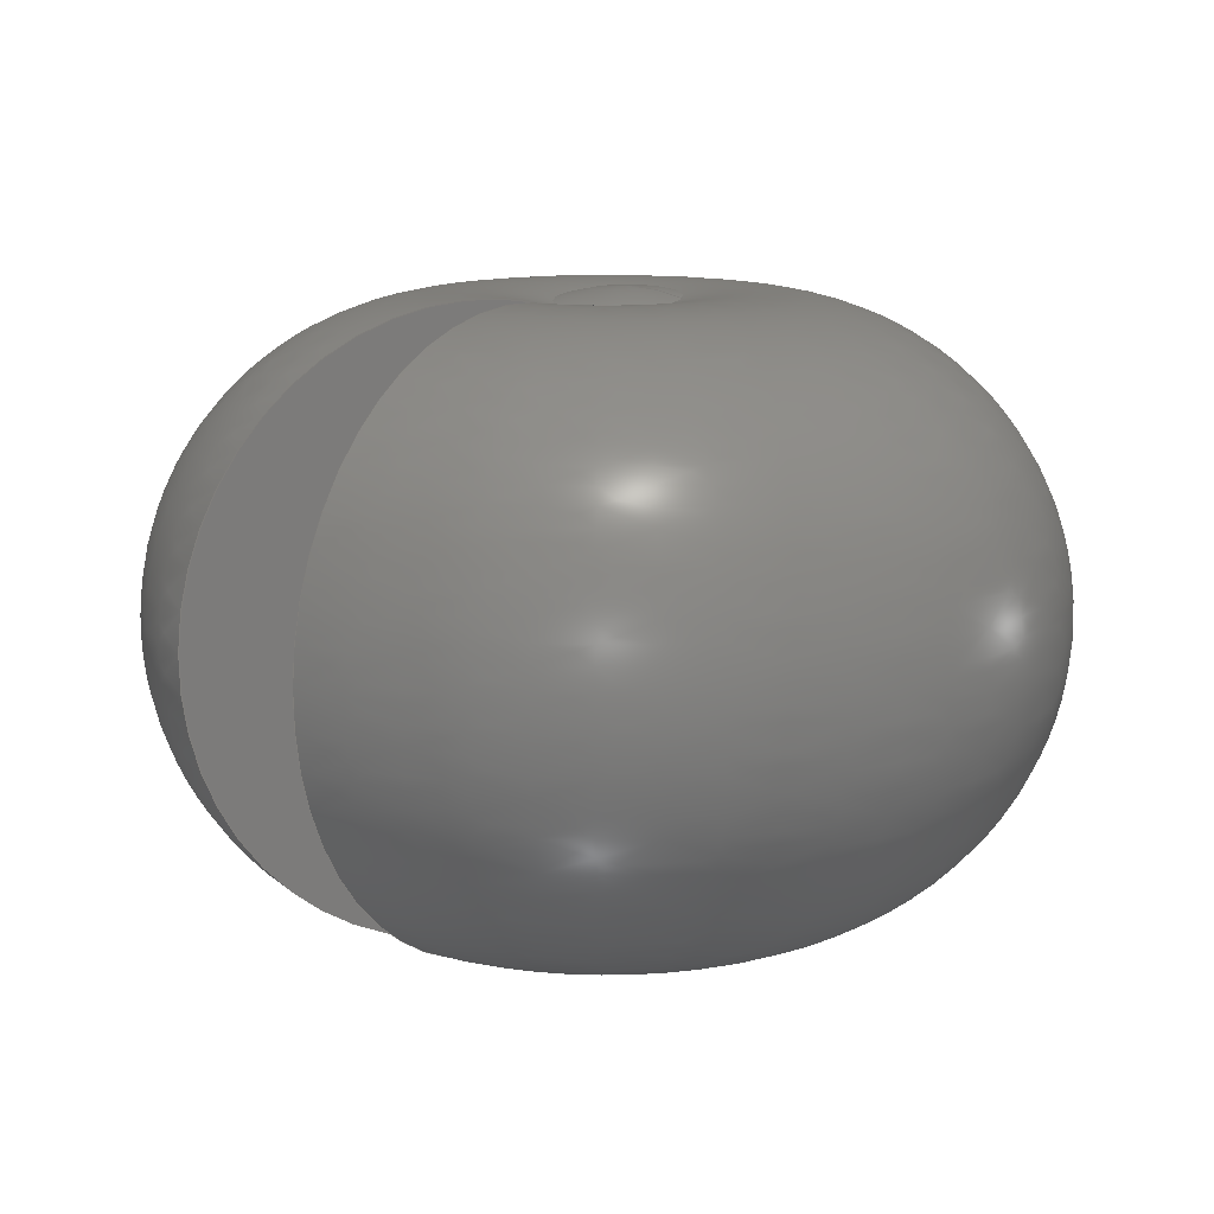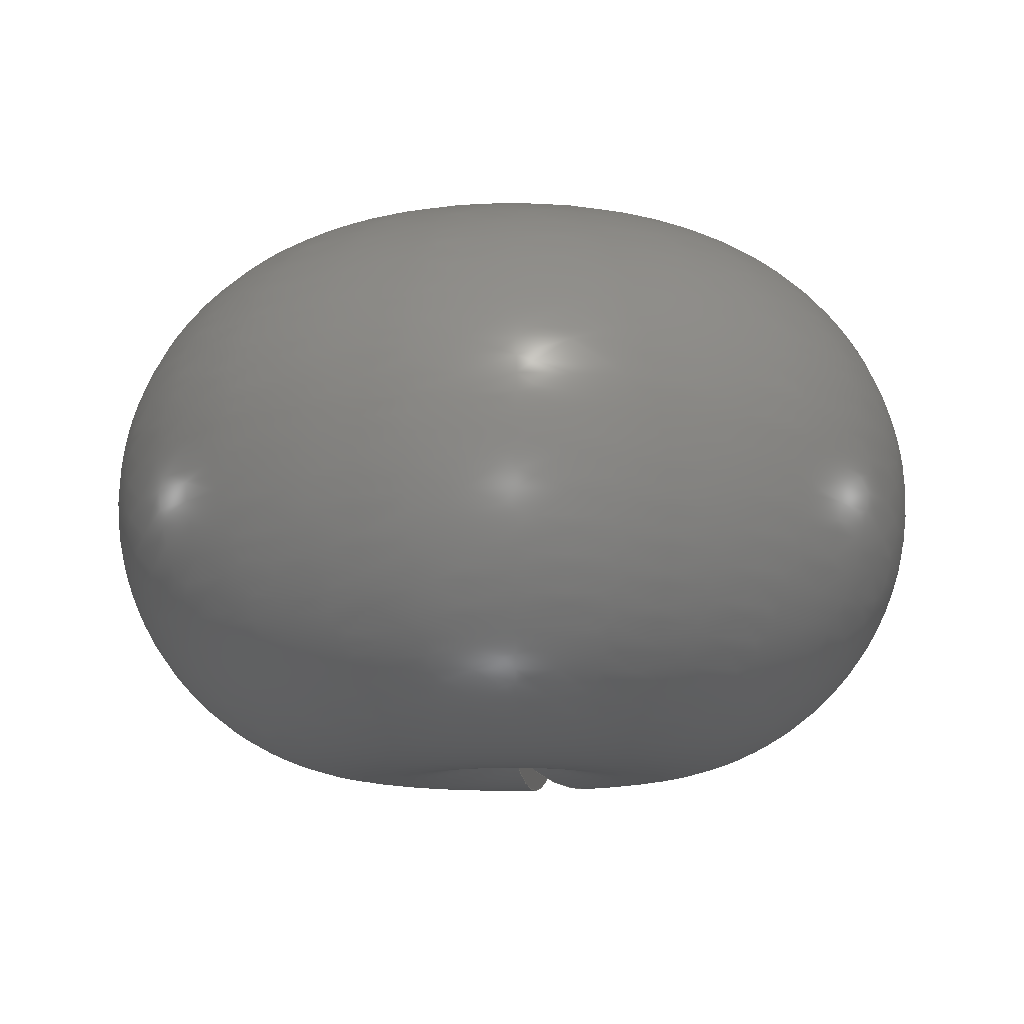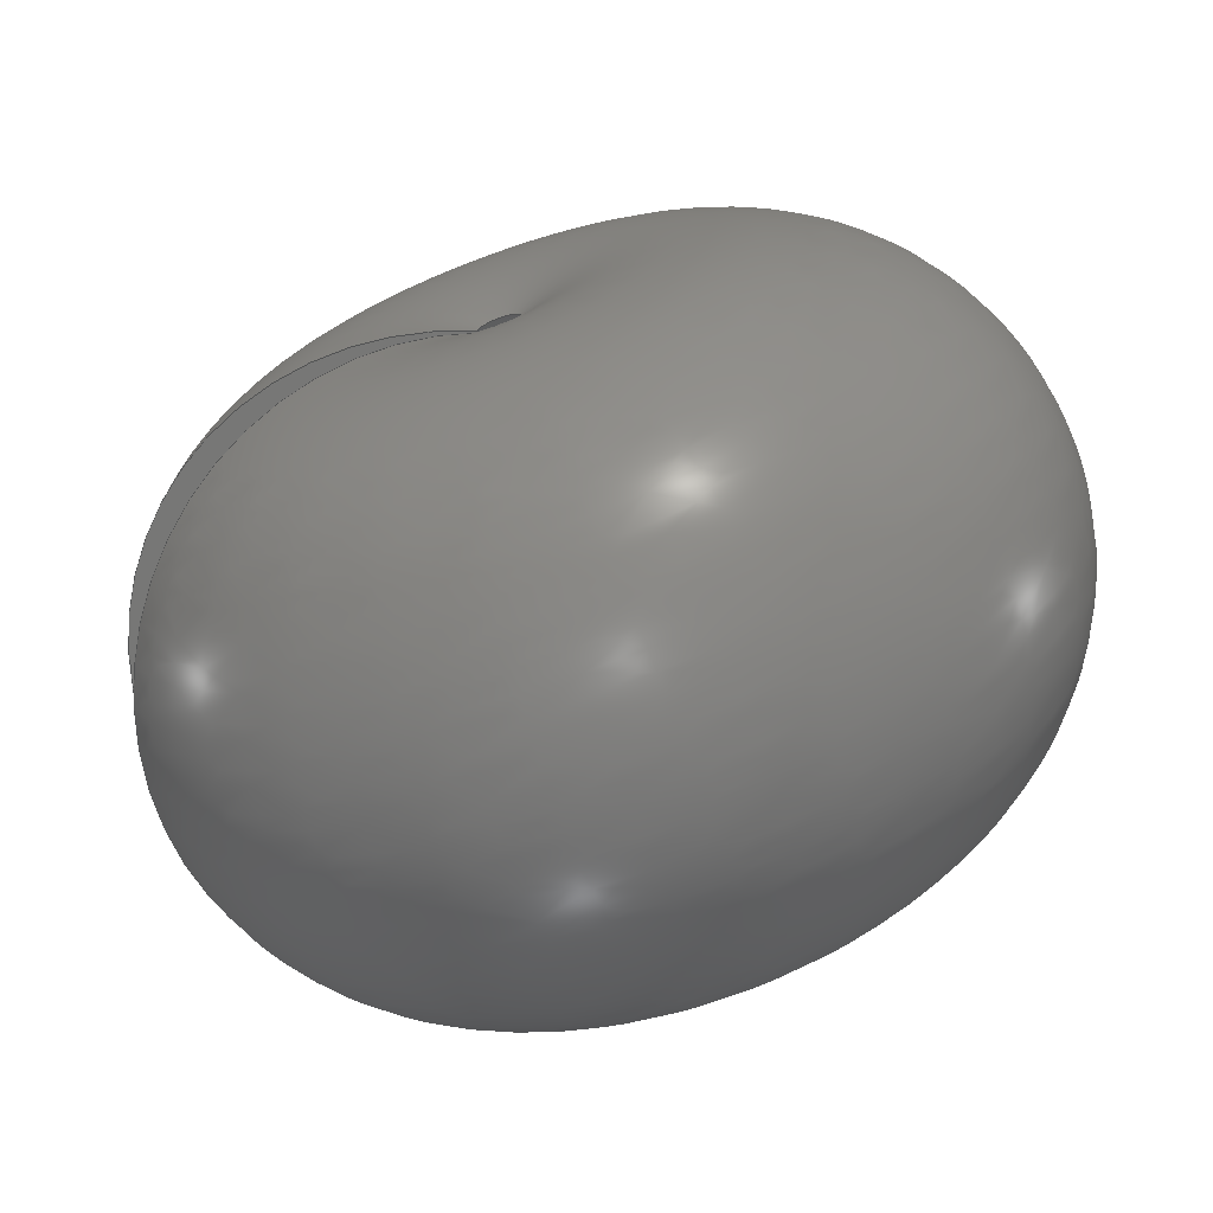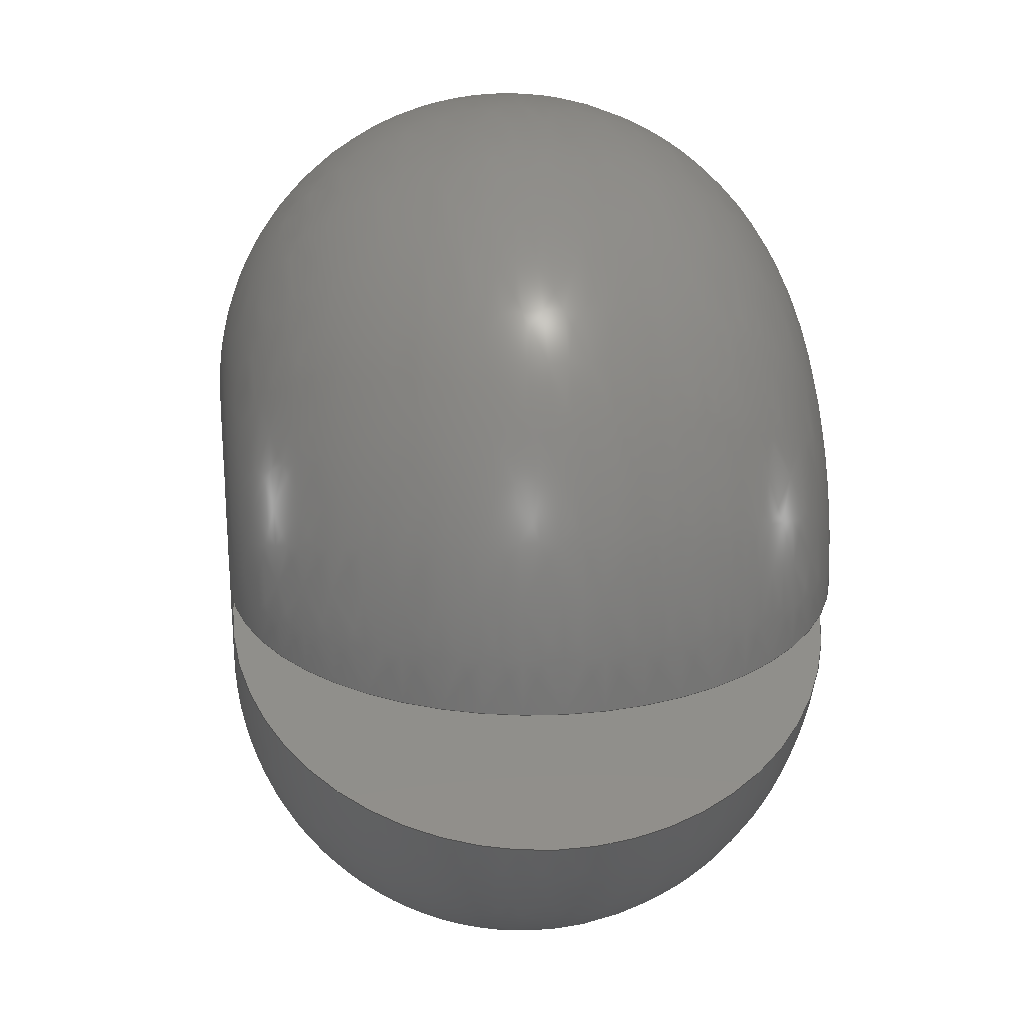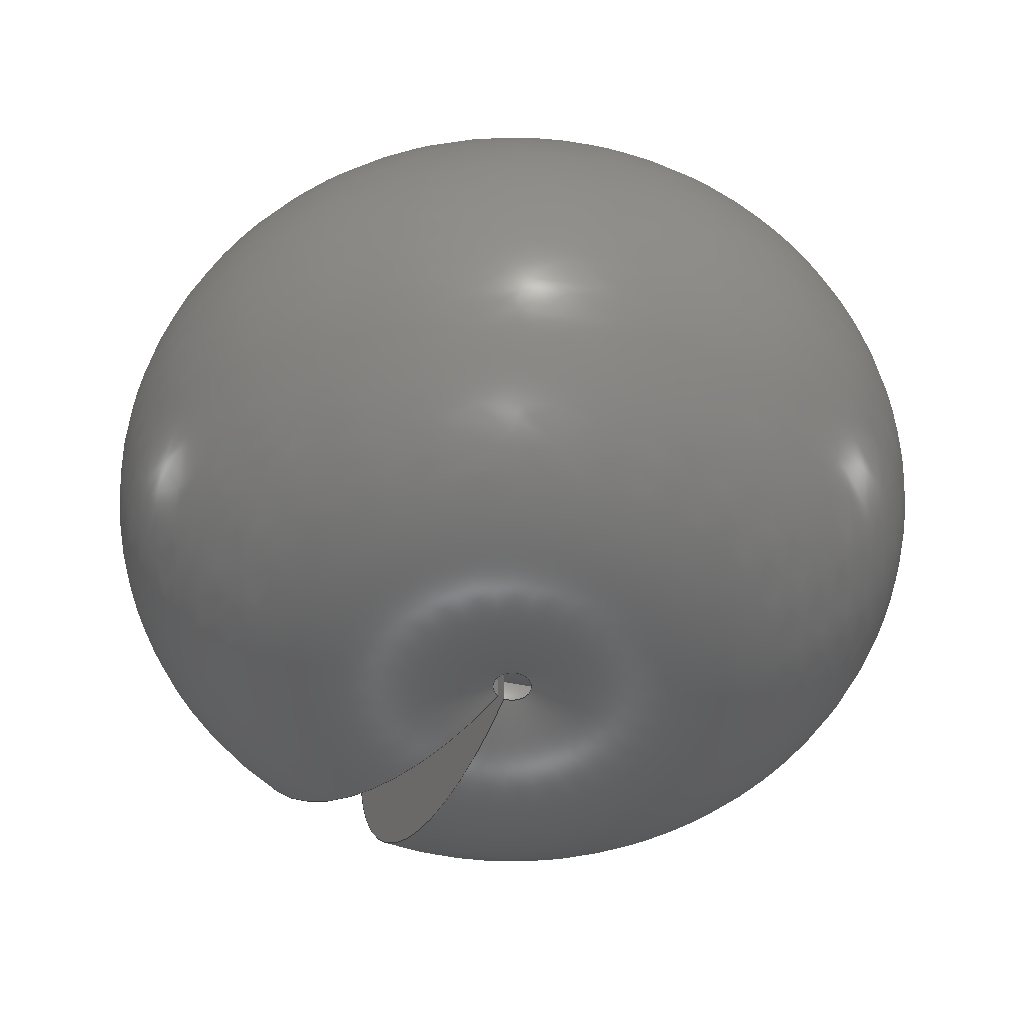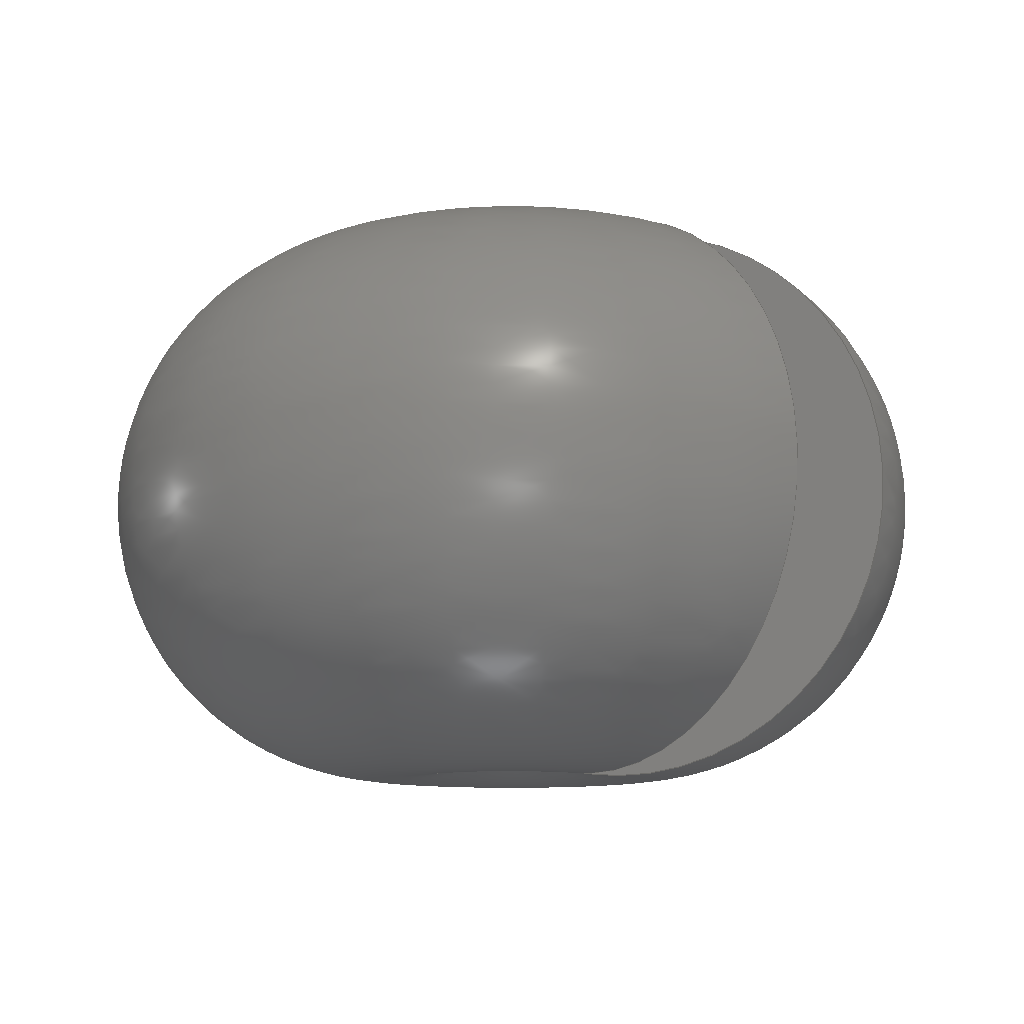
<metadata>
{"format":"step","ext":"step","renderer":"f3d","projection":"perspective","resolution":1024,"background":"white","views":[{"elev":12.4,"azim":126.4,"up":"+Z"},{"elev":-11.7,"azim":-80.4,"up":"+Z"},{"elev":-69.7,"azim":-160.4,"up":"+Y"},{"elev":24.8,"azim":82.7,"up":"+Y"},{"elev":-49.0,"azim":-137.2,"up":"+Z"},{"elev":-10.3,"azim":27.9,"up":"+Z"}]}
</metadata>
<code>
ISO-10303-21;
DATA;
#1 = APPLICATION_PROTOCOL_DEFINITION('international standard',
  'automotive_design',2000,#2);
#2 = APPLICATION_CONTEXT(
  'core data for automotive mechanical design processes');
#3 = SHAPE_DEFINITION_REPRESENTATION(#4,#10);
#4 = PRODUCT_DEFINITION_SHAPE('','',#5);
#5 = PRODUCT_DEFINITION('design','',#6,#9);
#6 = PRODUCT_DEFINITION_FORMATION('','',#7);
#7 = PRODUCT('Torus','Torus','',(#8));
#8 = PRODUCT_CONTEXT('',#2,'mechanical');
#9 = PRODUCT_DEFINITION_CONTEXT('part definition',#2,'design');
#10 = ADVANCED_BREP_SHAPE_REPRESENTATION('',(#11,#15),#129);
#11 = AXIS2_PLACEMENT_3D('',#12,#13,#14);
#12 = CARTESIAN_POINT('',(0,0,0));
#13 = DIRECTION('',(0,0,1));
#14 = DIRECTION('',(1,0,-0));
#15 = MANIFOLD_SOLID_BREP('',#16);
#16 = CLOSED_SHELL('',(#17,#121,#125));
#17 = ADVANCED_FACE('',(#18),#33,.F.);
#18 = FACE_BOUND('',#19,.F.);
#19 = EDGE_LOOP('',(#20,#48,#77,#94));
#20 = ORIENTED_EDGE('',*,*,#21,.T.);
#21 = EDGE_CURVE('',#22,#24,#26,.T.);
#22 = VERTEX_POINT('',#23);
#23 = CARTESIAN_POINT('',(7.186,9,27.69));
#24 = VERTEX_POINT('',#25);
#25 = CARTESIAN_POINT('',(6.954,7.806,27.69)
  );
#26 = SURFACE_CURVE('',#27,(#32),.PCURVE_S1);
#27 = CIRCLE('',#28,3.186);
#28 = AXIS2_PLACEMENT_3D('',#29,#30,#31);
#29 = CARTESIAN_POINT('',(4,9,27.69));
#30 = DIRECTION('',(0,0,1));
#31 = DIRECTION('',(1,0,0));
#32 = PCURVE('',#33,#42);
#33 = SURFACE_OF_REVOLUTION('',#34,#39);
#34 = CIRCLE('',#35,24);
#35 = AXIS2_PLACEMENT_3D('',#36,#37,#38);
#36 = CARTESIAN_POINT('',(15,9,5));
#37 = DIRECTION('',(-0,1,0));
#38 = DIRECTION('',(1,0,0));
#39 = AXIS1_PLACEMENT('',#40,#41);
#40 = CARTESIAN_POINT('',(4,9,5));
#41 = DIRECTION('',(0,0,1));
#42 = DEFINITIONAL_REPRESENTATION('',(#43),#47);
#43 = LINE('',#44,#45);
#44 = CARTESIAN_POINT('',(0,4.381));
#45 = VECTOR('',#46,1);
#46 = DIRECTION('',(1,0));
#47 = ( GEOMETRIC_REPRESENTATION_CONTEXT(2) 
PARAMETRIC_REPRESENTATION_CONTEXT() REPRESENTATION_CONTEXT('2D SPACE',''
  ) );
#48 = ORIENTED_EDGE('',*,*,#49,.T.);
#49 = EDGE_CURVE('',#24,#50,#52,.T.);
#50 = VERTEX_POINT('',#51);
#51 = CARTESIAN_POINT('',(5.504,8.392,-17.09)
  );
#52 = SURFACE_CURVE('',#53,(#58,#65),.PCURVE_S1);
#53 = CIRCLE('',#54,24);
#54 = AXIS2_PLACEMENT_3D('',#55,#56,#57);
#55 = CARTESIAN_POINT('',(14.2,4.879,5));
#56 = DIRECTION('',(0.3746,0.9272,0));
#57 = DIRECTION('',(0.9272,-0.3746,0));
#58 = PCURVE('',#33,#59);
#59 = DEFINITIONAL_REPRESENTATION('',(#60),#64);
#60 = LINE('',#61,#62);
#61 = CARTESIAN_POINT('',(5.899,0));
#62 = VECTOR('',#63,1);
#63 = DIRECTION('',(0,1));
#64 = ( GEOMETRIC_REPRESENTATION_CONTEXT(2) 
PARAMETRIC_REPRESENTATION_CONTEXT() REPRESENTATION_CONTEXT('2D SPACE',''
  ) );
#65 = PCURVE('',#66,#71);
#66 = PLANE('',#67);
#67 = AXIS2_PLACEMENT_3D('',#68,#69,#70);
#68 = CARTESIAN_POINT('',(23.38,1.169,4.654)
  );
#69 = DIRECTION('',(0.3746,0.9272,0));
#70 = DIRECTION('',(0,0,1));
#71 = DEFINITIONAL_REPRESENTATION('',(#72),#76);
#72 = CIRCLE('',#73,24);
#73 = AXIS2_PLACEMENT_2D('',#74,#75);
#74 = CARTESIAN_POINT('',(0.3459,-9.905));
#75 = DIRECTION('',(0,1));
#76 = ( GEOMETRIC_REPRESENTATION_CONTEXT(2) 
PARAMETRIC_REPRESENTATION_CONTEXT() REPRESENTATION_CONTEXT('2D SPACE',''
  ) );
#77 = ORIENTED_EDGE('',*,*,#78,.F.);
#78 = EDGE_CURVE('',#79,#50,#81,.T.);
#79 = VERTEX_POINT('',#80);
#80 = CARTESIAN_POINT('',(5.622,9,-17.09));
#81 = SURFACE_CURVE('',#82,(#87),.PCURVE_S1);
#82 = CIRCLE('',#83,1.622);
#83 = AXIS2_PLACEMENT_3D('',#84,#85,#86);
#84 = CARTESIAN_POINT('',(4,9,-17.09));
#85 = DIRECTION('',(0,0,1));
#86 = DIRECTION('',(1,0,0));
#87 = PCURVE('',#33,#88);
#88 = DEFINITIONAL_REPRESENTATION('',(#89),#93);
#89 = LINE('',#90,#91);
#90 = CARTESIAN_POINT('',(0,8.255));
#91 = VECTOR('',#92,1);
#92 = DIRECTION('',(1,0));
#93 = ( GEOMETRIC_REPRESENTATION_CONTEXT(2) 
PARAMETRIC_REPRESENTATION_CONTEXT() REPRESENTATION_CONTEXT('2D SPACE',''
  ) );
#94 = ORIENTED_EDGE('',*,*,#95,.F.);
#95 = EDGE_CURVE('',#22,#79,#96,.T.);
#96 = SURFACE_CURVE('',#97,(#102,#109),.PCURVE_S1);
#97 = CIRCLE('',#98,24);
#98 = AXIS2_PLACEMENT_3D('',#99,#100,#101);
#99 = CARTESIAN_POINT('',(15,9,5));
#100 = DIRECTION('',(-0,1,0));
#101 = DIRECTION('',(1,0,0));
#102 = PCURVE('',#33,#103);
#103 = DEFINITIONAL_REPRESENTATION('',(#104),#108);
#104 = LINE('',#105,#106);
#105 = CARTESIAN_POINT('',(0,0));
#106 = VECTOR('',#107,1);
#107 = DIRECTION('',(0,1));
#108 = ( GEOMETRIC_REPRESENTATION_CONTEXT(2) 
PARAMETRIC_REPRESENTATION_CONTEXT() REPRESENTATION_CONTEXT('2D SPACE',''
  ) );
#109 = PCURVE('',#110,#115);
#110 = PLANE('',#111);
#111 = AXIS2_PLACEMENT_3D('',#112,#113,#114);
#112 = CARTESIAN_POINT('',(24.91,9,4.654));
#113 = DIRECTION('',(0,1,0));
#114 = DIRECTION('',(0,0,1));
#115 = DEFINITIONAL_REPRESENTATION('',(#116),#120);
#116 = CIRCLE('',#117,24);
#117 = AXIS2_PLACEMENT_2D('',#118,#119);
#118 = CARTESIAN_POINT('',(0.3459,-9.905));
#119 = DIRECTION('',(0,1));
#120 = ( GEOMETRIC_REPRESENTATION_CONTEXT(2) 
PARAMETRIC_REPRESENTATION_CONTEXT() REPRESENTATION_CONTEXT('2D SPACE',''
  ) );
#121 = ADVANCED_FACE('',(#122),#110,.F.);
#122 = FACE_BOUND('',#123,.F.);
#123 = EDGE_LOOP('',(#124));
#124 = ORIENTED_EDGE('',*,*,#95,.T.);
#125 = ADVANCED_FACE('',(#126),#66,.T.);
#126 = FACE_BOUND('',#127,.T.);
#127 = EDGE_LOOP('',(#128));
#128 = ORIENTED_EDGE('',*,*,#49,.T.);
#129 = ( GEOMETRIC_REPRESENTATION_CONTEXT(3) 
GLOBAL_UNCERTAINTY_ASSIGNED_CONTEXT((#133)) GLOBAL_UNIT_ASSIGNED_CONTEXT
((#130,#131,#132)) REPRESENTATION_CONTEXT('Context #1',
  '3D Context with UNIT and UNCERTAINTY') );
#130 = ( LENGTH_UNIT() NAMED_UNIT(*) SI_UNIT(.MILLI.,.METRE.) );
#131 = ( NAMED_UNIT(*) PLANE_ANGLE_UNIT() SI_UNIT($,.RADIAN.) );
#132 = ( NAMED_UNIT(*) SI_UNIT($,.STERADIAN.) SOLID_ANGLE_UNIT() );
#133 = UNCERTAINTY_MEASURE_WITH_UNIT(LENGTH_MEASURE(1e-07),#130,
  'distance_accuracy_value','confusion accuracy');
#134 = PRODUCT_RELATED_PRODUCT_CATEGORY('part',$,(#7));
#135 = SHAPE_DEFINITION_REPRESENTATION(#136,#142);
#136 = PRODUCT_DEFINITION_SHAPE('','',#137);
#137 = PRODUCT_DEFINITION('design','',#138,#141);
#138 = PRODUCT_DEFINITION_FORMATION('','',#139);
#139 = PRODUCT('Shere','Shere','',(#140));
#140 = PRODUCT_CONTEXT('',#2,'mechanical');
#141 = PRODUCT_DEFINITION_CONTEXT('part definition',#2,'design');
#142 = ADVANCED_BREP_SHAPE_REPRESENTATION('',(#11,#143),#155);
#143 = MANIFOLD_SOLID_BREP('',#144);
#144 = CLOSED_SHELL('',(#145));
#145 = ADVANCED_FACE('',(#146),#150,.T.);
#146 = FACE_BOUND('',#147,.T.);
#147 = VERTEX_LOOP('',#148);
#148 = VERTEX_POINT('',#149);
#149 = CARTESIAN_POINT('',(5.719e-31,8,29));
#150 = SPHERICAL_SURFACE('',#151,20);
#151 = AXIS2_PLACEMENT_3D('',#152,#153,#154);
#152 = CARTESIAN_POINT('',(0,8,9));
#153 = DIRECTION('',(0,0,1));
#154 = DIRECTION('',(2.22e-16,1,0));
#155 = ( GEOMETRIC_REPRESENTATION_CONTEXT(3) 
GLOBAL_UNCERTAINTY_ASSIGNED_CONTEXT((#159)) GLOBAL_UNIT_ASSIGNED_CONTEXT
((#156,#157,#158)) REPRESENTATION_CONTEXT('Context #1',
  '3D Context with UNIT and UNCERTAINTY') );
#156 = ( LENGTH_UNIT() NAMED_UNIT(*) SI_UNIT(.MILLI.,.METRE.) );
#157 = ( NAMED_UNIT(*) PLANE_ANGLE_UNIT() SI_UNIT($,.RADIAN.) );
#158 = ( NAMED_UNIT(*) SI_UNIT($,.STERADIAN.) SOLID_ANGLE_UNIT() );
#159 = UNCERTAINTY_MEASURE_WITH_UNIT(LENGTH_MEASURE(1e-07),#156,
  'distance_accuracy_value','confusion accuracy');
#160 = PRODUCT_RELATED_PRODUCT_CATEGORY('part',$,(#139));
#161 = SHAPE_DEFINITION_REPRESENTATION(#162,#168);
#162 = PRODUCT_DEFINITION_SHAPE('','',#163);
#163 = PRODUCT_DEFINITION('design','',#164,#167);
#164 = PRODUCT_DEFINITION_FORMATION('','',#165);
#165 = PRODUCT('Cut','Cut','',(#166));
#166 = PRODUCT_CONTEXT('',#2,'mechanical');
#167 = PRODUCT_DEFINITION_CONTEXT('part definition',#2,'design');
#168 = SHAPE_REPRESENTATION('',(#11),#169);
#169 = ( GEOMETRIC_REPRESENTATION_CONTEXT(3) 
GLOBAL_UNCERTAINTY_ASSIGNED_CONTEXT((#173)) GLOBAL_UNIT_ASSIGNED_CONTEXT
((#170,#171,#172)) REPRESENTATION_CONTEXT('Context #1',
  '3D Context with UNIT and UNCERTAINTY') );
#170 = ( LENGTH_UNIT() NAMED_UNIT(*) SI_UNIT(.MILLI.,.METRE.) );
#171 = ( NAMED_UNIT(*) PLANE_ANGLE_UNIT() SI_UNIT($,.RADIAN.) );
#172 = ( NAMED_UNIT(*) SI_UNIT($,.STERADIAN.) SOLID_ANGLE_UNIT() );
#173 = UNCERTAINTY_MEASURE_WITH_UNIT(LENGTH_MEASURE(1e-07),#170,
  'distance_accuracy_value','confusion accuracy');
#174 = PRODUCT_RELATED_PRODUCT_CATEGORY('part',$,(#165));
#175 = MECHANICAL_DESIGN_GEOMETRIC_PRESENTATION_REPRESENTATION('',(#176)
  ,#155);
#176 = STYLED_ITEM('color',(#177),#145);
#177 = PRESENTATION_STYLE_ASSIGNMENT((#178));
#178 = SURFACE_STYLE_USAGE(.BOTH.,#179);
#179 = SURFACE_SIDE_STYLE('',(#180));
#180 = SURFACE_STYLE_FILL_AREA(#181);
#181 = FILL_AREA_STYLE('',(#182));
#182 = FILL_AREA_STYLE_COLOUR('',#183);
#183 = COLOUR_RGB('',0.8,0.8,0.8);
#184 = MECHANICAL_DESIGN_GEOMETRIC_PRESENTATION_REPRESENTATION('',(#185)
  ,#129);
#185 = STYLED_ITEM('color',(#186),#15);
#186 = PRESENTATION_STYLE_ASSIGNMENT((#187,#192));
#187 = SURFACE_STYLE_USAGE(.BOTH.,#188);
#188 = SURFACE_SIDE_STYLE('',(#189));
#189 = SURFACE_STYLE_FILL_AREA(#190);
#190 = FILL_AREA_STYLE('',(#191));
#191 = FILL_AREA_STYLE_COLOUR('',#183);
#192 = CURVE_STYLE('',#193,POSITIVE_LENGTH_MEASURE(0.1),#183);
#193 = DRAUGHTING_PRE_DEFINED_CURVE_FONT('continuous');
ENDSEC;
END-ISO-10303-21;

</code>
